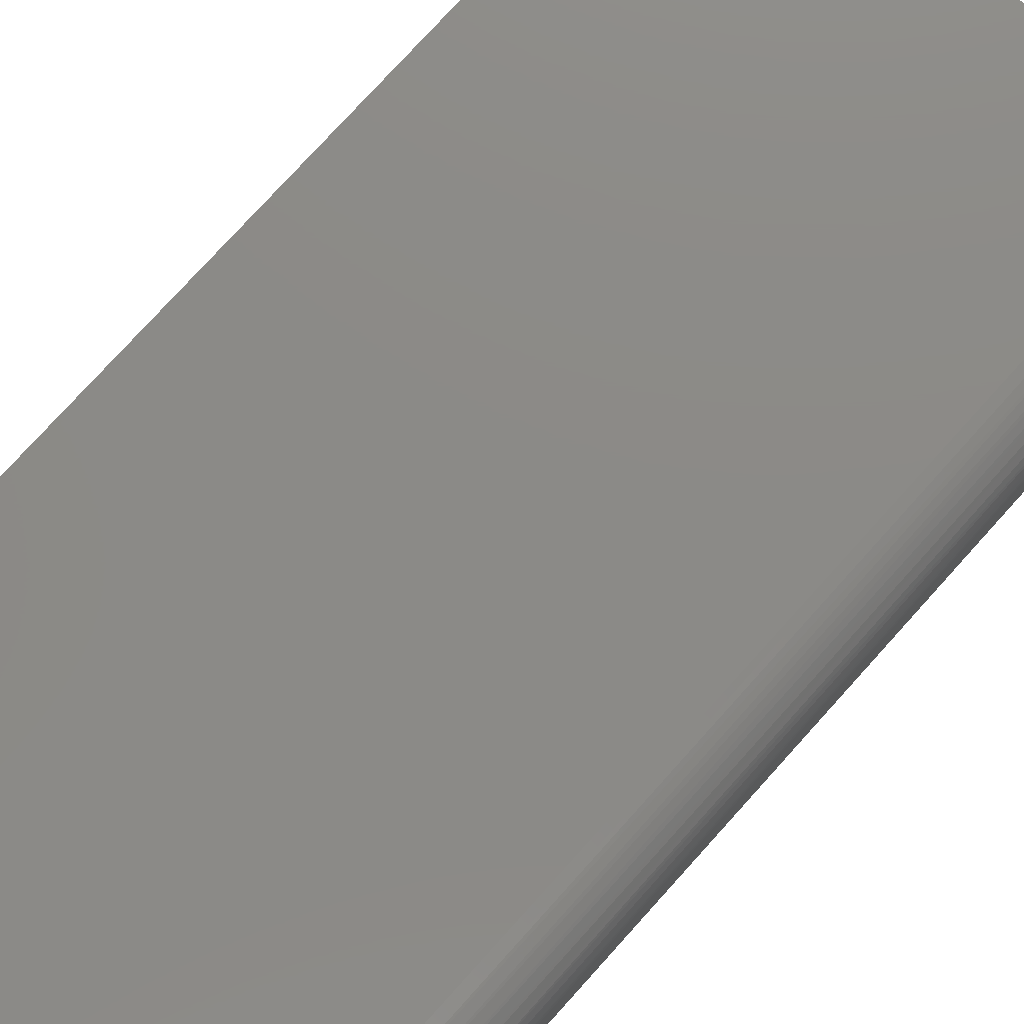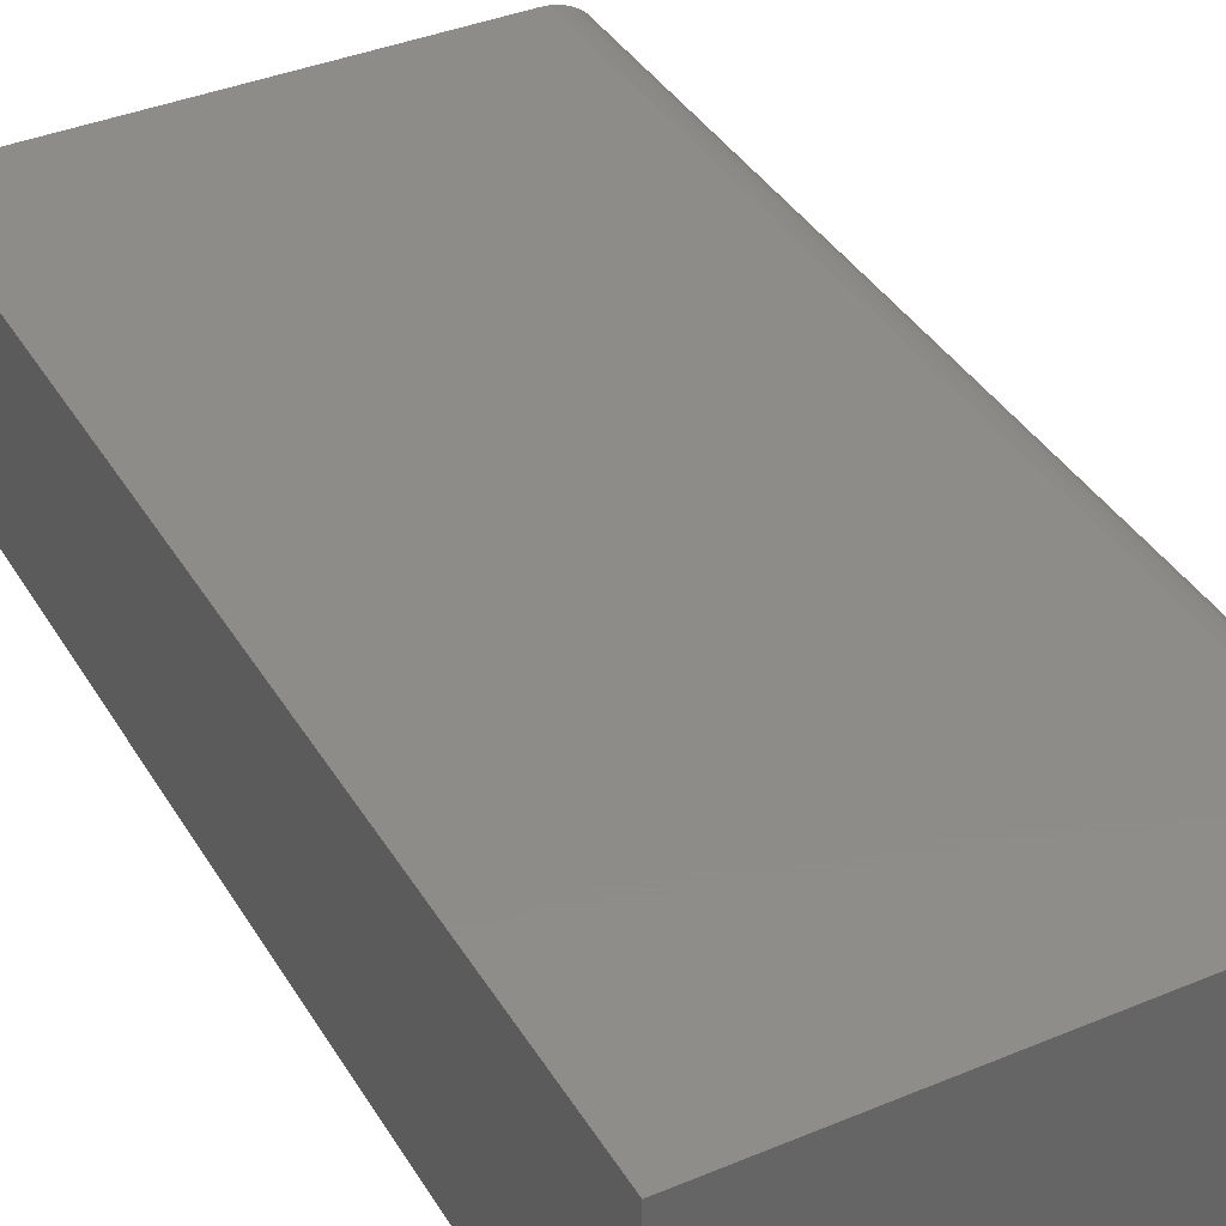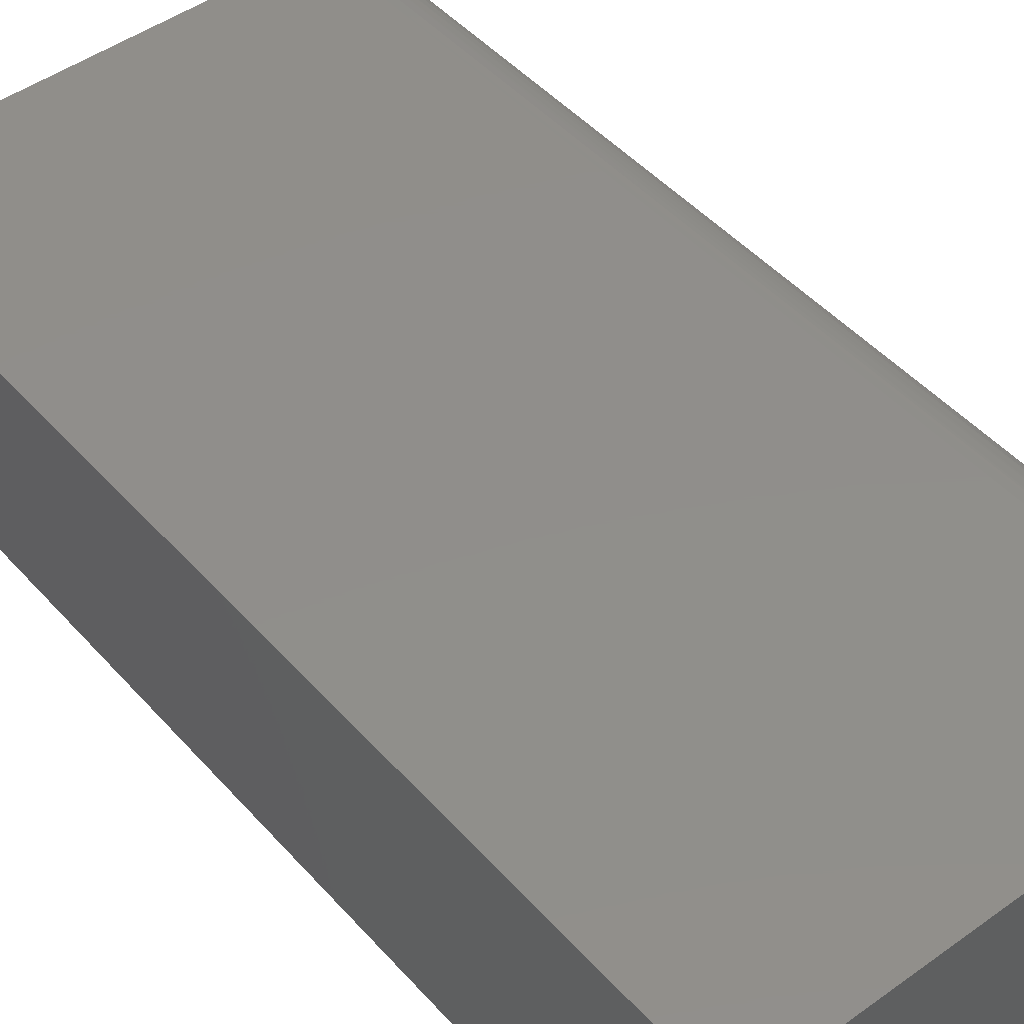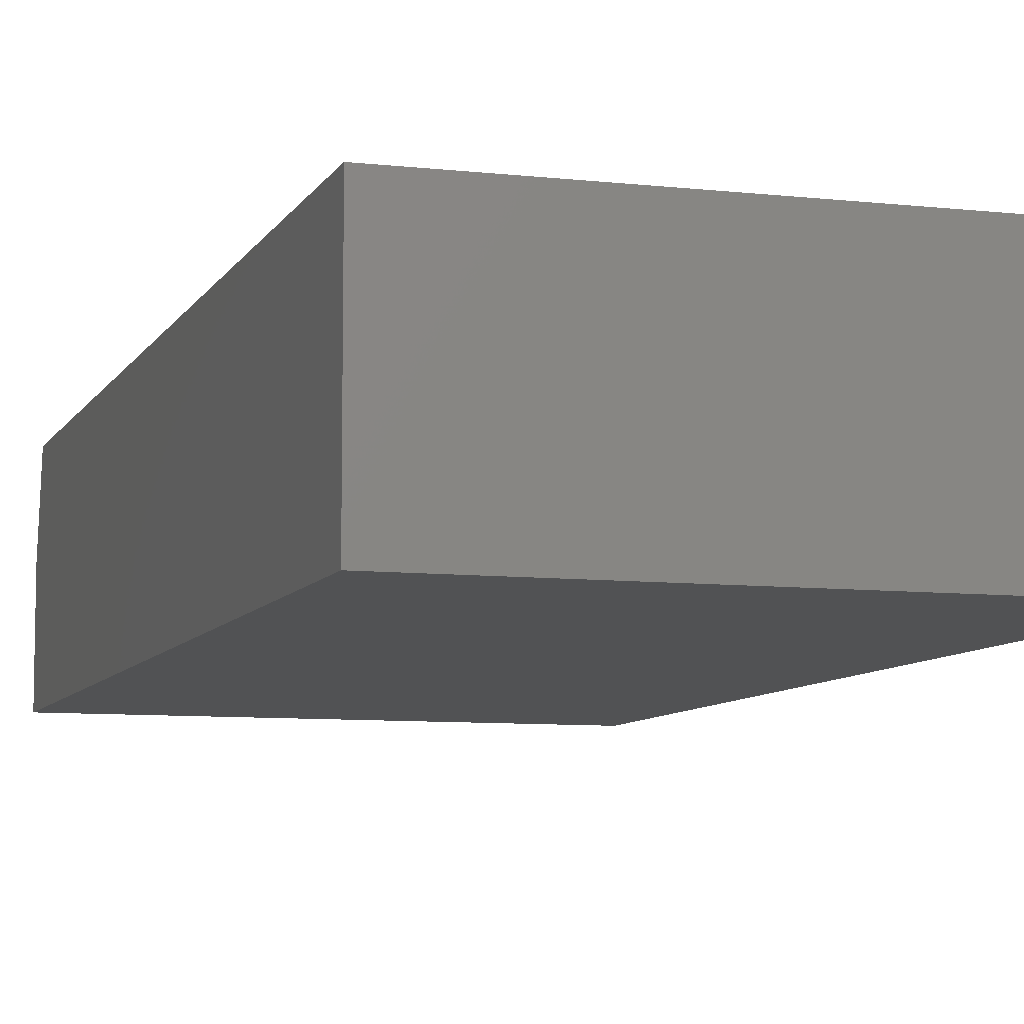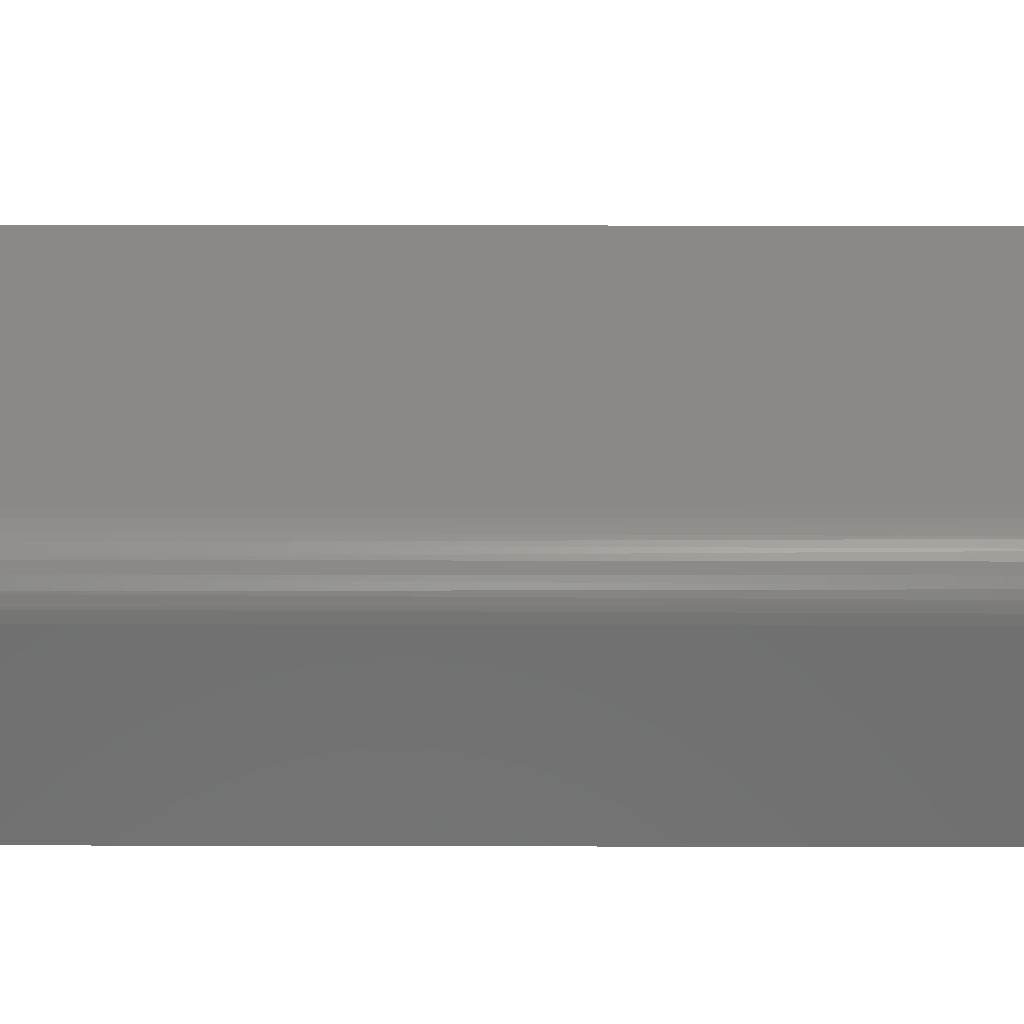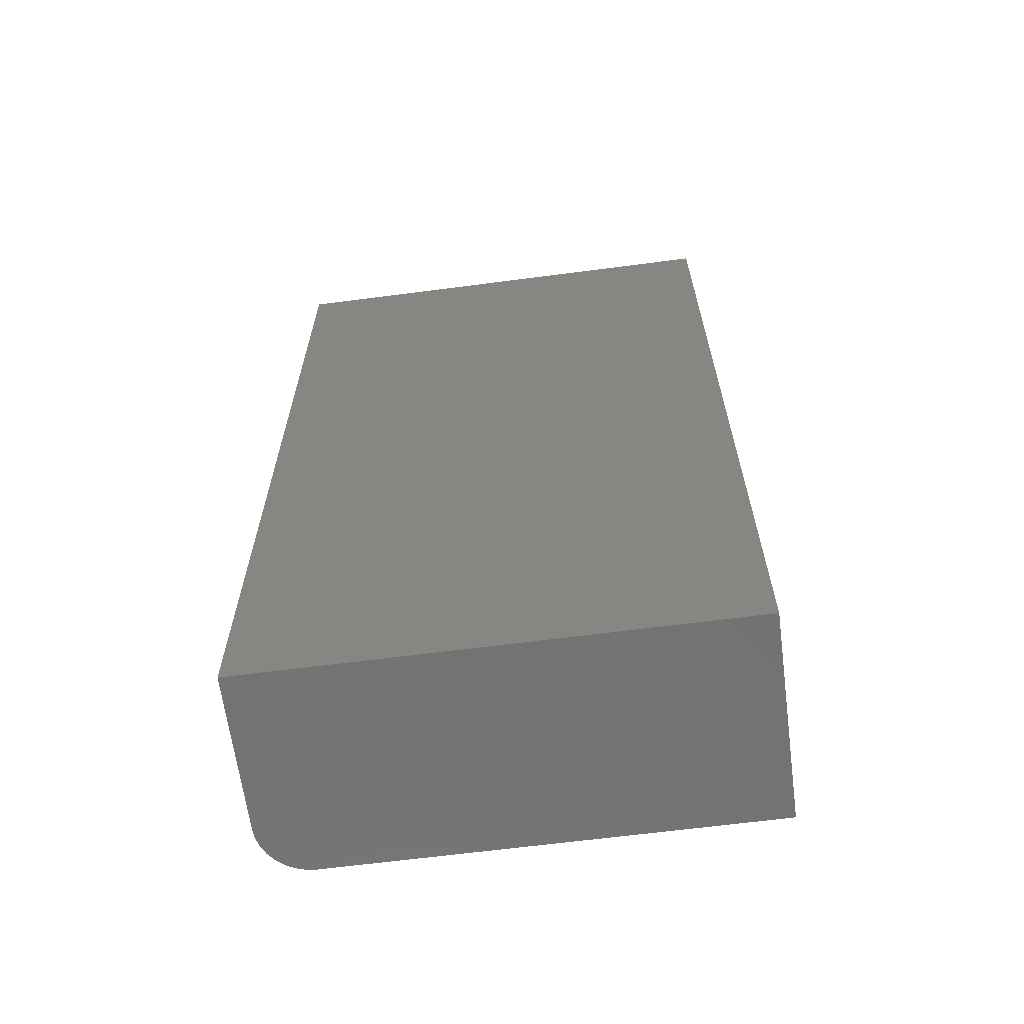
<metadata>
{"format":"stl","ext":"stl","renderer":"f3d","projection":"perspective","resolution":1024,"background":"white","views":[{"elev":77.7,"azim":42.2,"up":"+Z"},{"elev":38.2,"azim":-27.9,"up":"+Z"},{"elev":47.1,"azim":-39.2,"up":"+Z"},{"elev":-8.0,"azim":-17.5,"up":"+Z"},{"elev":28.3,"azim":90.2,"up":"+Z"},{"elev":-64.6,"azim":-172.5,"up":"+Y"}]}
</metadata>
<code>
# stl→obj: 28 verts, 52 faces
v 0.1761 -0.01306 0.07219
v 0.1605 -0.0152 0.08179
v 0.1662 -0.01467 0.07943
v 0.1715 -0.01395 0.0762
v -0.1875 5.081e-18 0.0134
v -0.1875 -0.01562 0.08372
v 0.1484 -0.01562 0.08372
v 0.1546 -0.01552 0.08323
v 0.1875 2.59e-17 0.0134
v 0.1801 -0.01202 0.0675
v 0.1833 -0.01085 0.06225
v 0.1856 -0.009589 0.05655
v 0.1871 -0.008257 0.05056
v 0.1875 -0.006944 0.04465
v 0.1484 -0.75 0.08372
v -0.1875 -0.75 0.08372
v 0.1875 -0.75 0.04465
v 0.1875 -0.75 -0.07812
v 0.1875 2.082e-17 -0.07812
v 0.1634 -0.75 0.08074
v 0.1561 -0.75 0.08297
v -0.1875 -0.75 -0.07812
v 0.1867 -0.75 0.05228
v 0.1845 -0.75 0.0596
v 0.1809 -0.75 0.06636
v 0.1761 -0.75 0.07228
v 0.1701 -0.75 0.07713
v -0.1875 0 -0.07812
f 1 2 3
f 1 3 4
f 5 6 7
f 5 7 8
f 5 8 9
f 8 2 1
f 8 1 10
f 8 10 11
f 8 11 12
f 8 12 13
f 8 13 14
f 8 14 9
f 7 6 15
f 15 6 16
f 17 18 14
f 14 18 19
f 14 19 9
f 15 20 21
f 16 22 18
f 16 18 17
f 16 17 23
f 16 23 24
f 16 24 25
f 16 25 26
f 16 26 27
f 16 27 20
f 16 20 15
f 17 13 23
f 17 14 13
f 7 21 8
f 7 15 21
f 2 8 21
f 21 20 2
f 3 2 20
f 20 27 3
f 3 27 4
f 4 27 26
f 4 26 1
f 1 26 25
f 25 10 1
f 11 10 25
f 25 24 11
f 12 11 24
f 24 23 12
f 12 23 13
f 28 5 19
f 19 5 9
f 22 16 28
f 28 16 6
f 28 6 5
f 28 19 22
f 22 19 18

</code>
